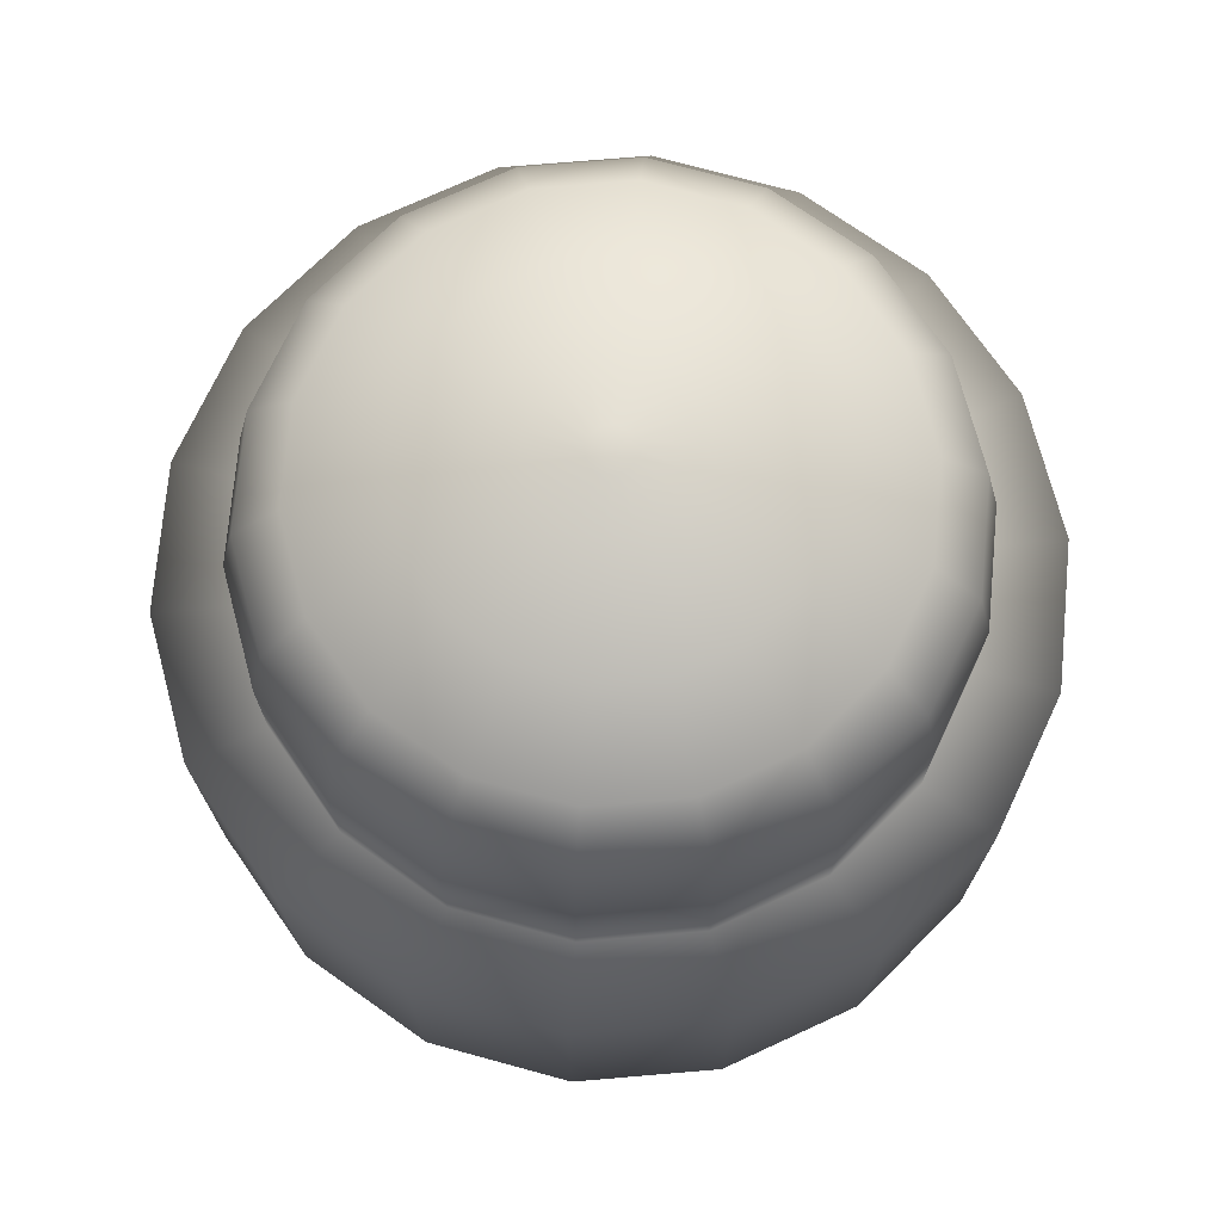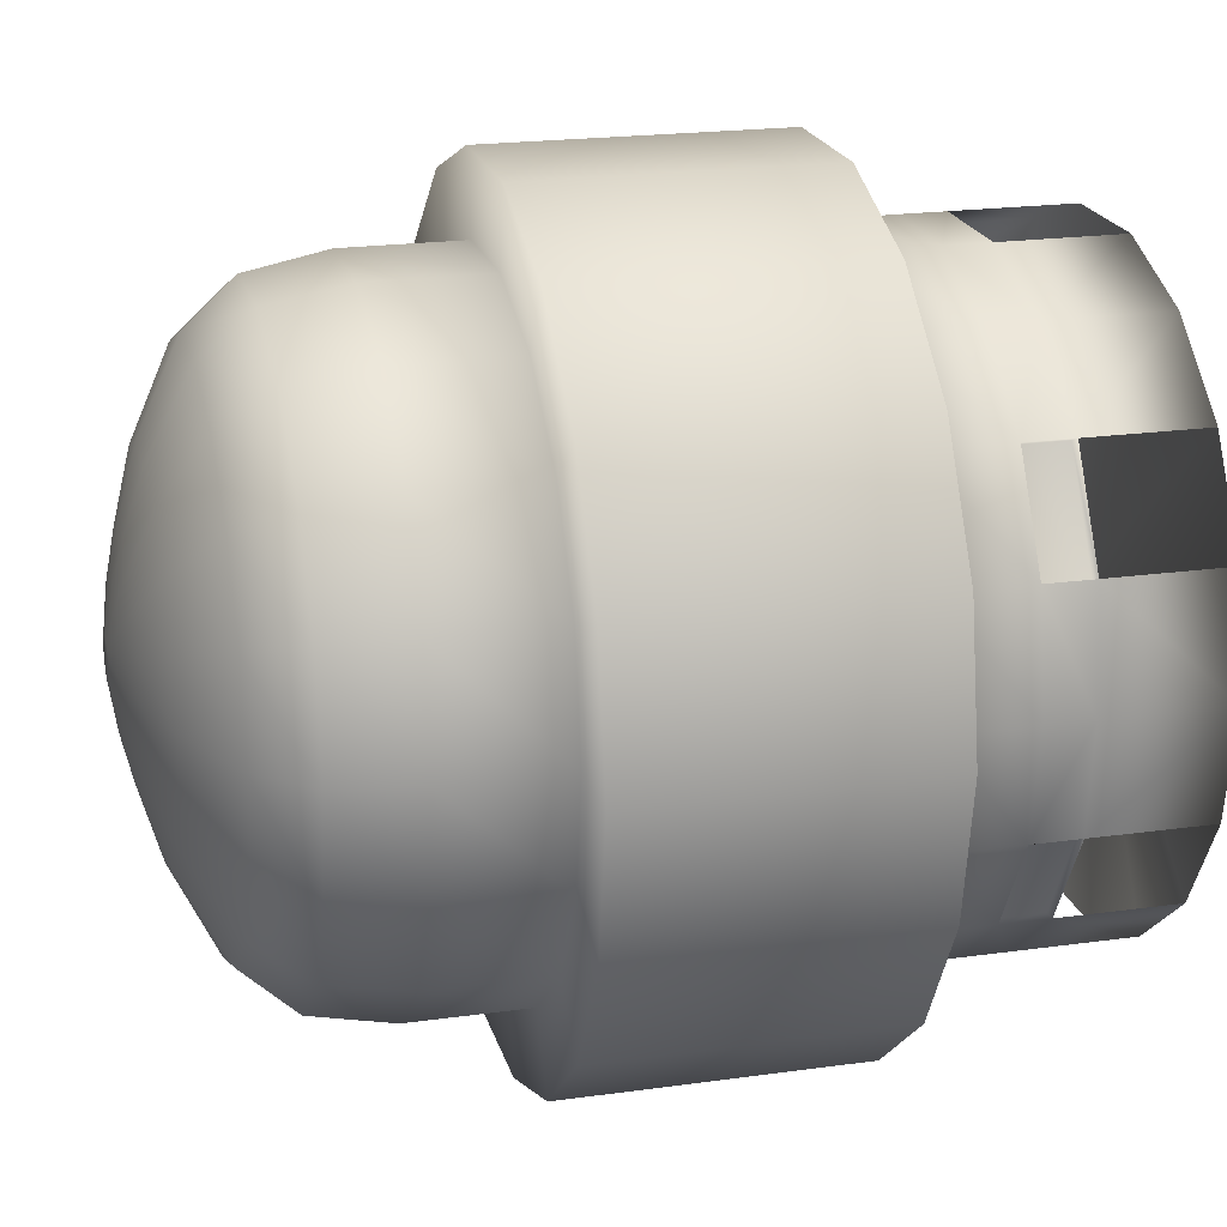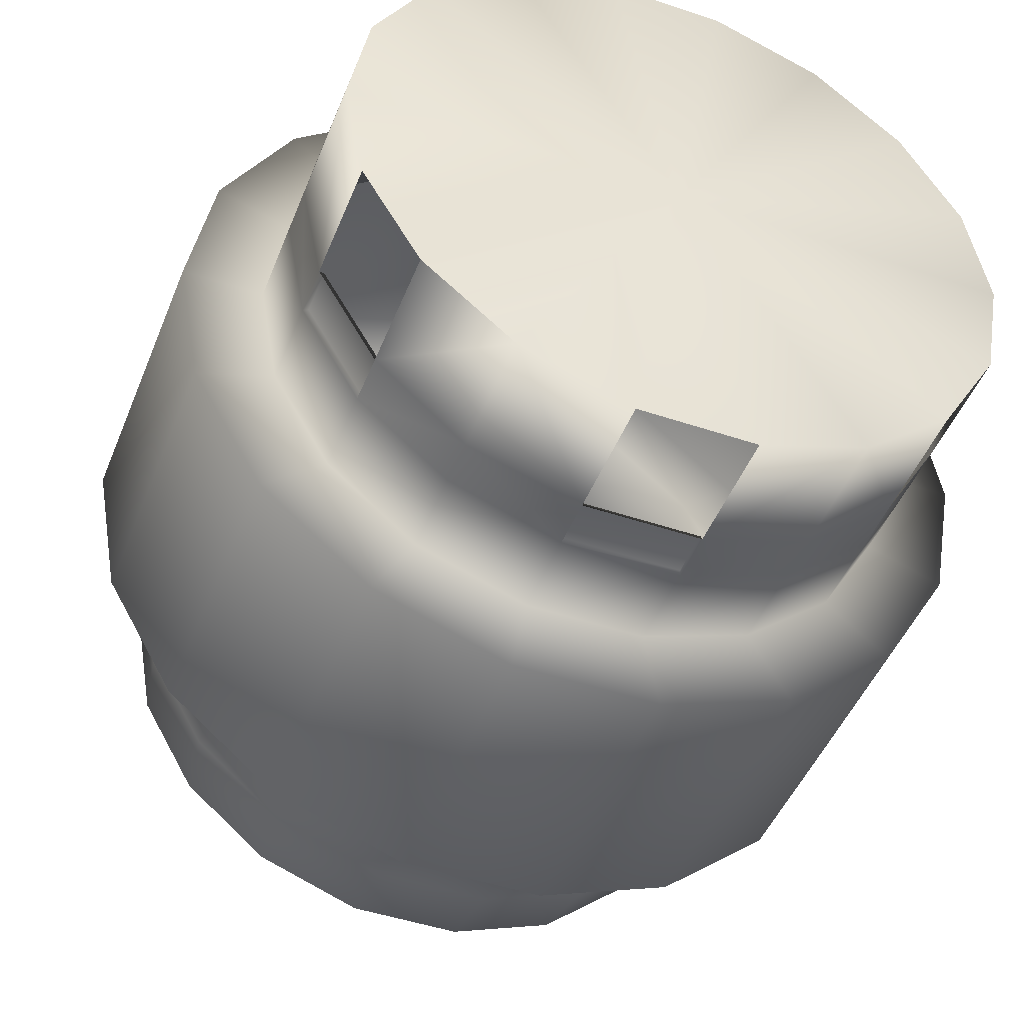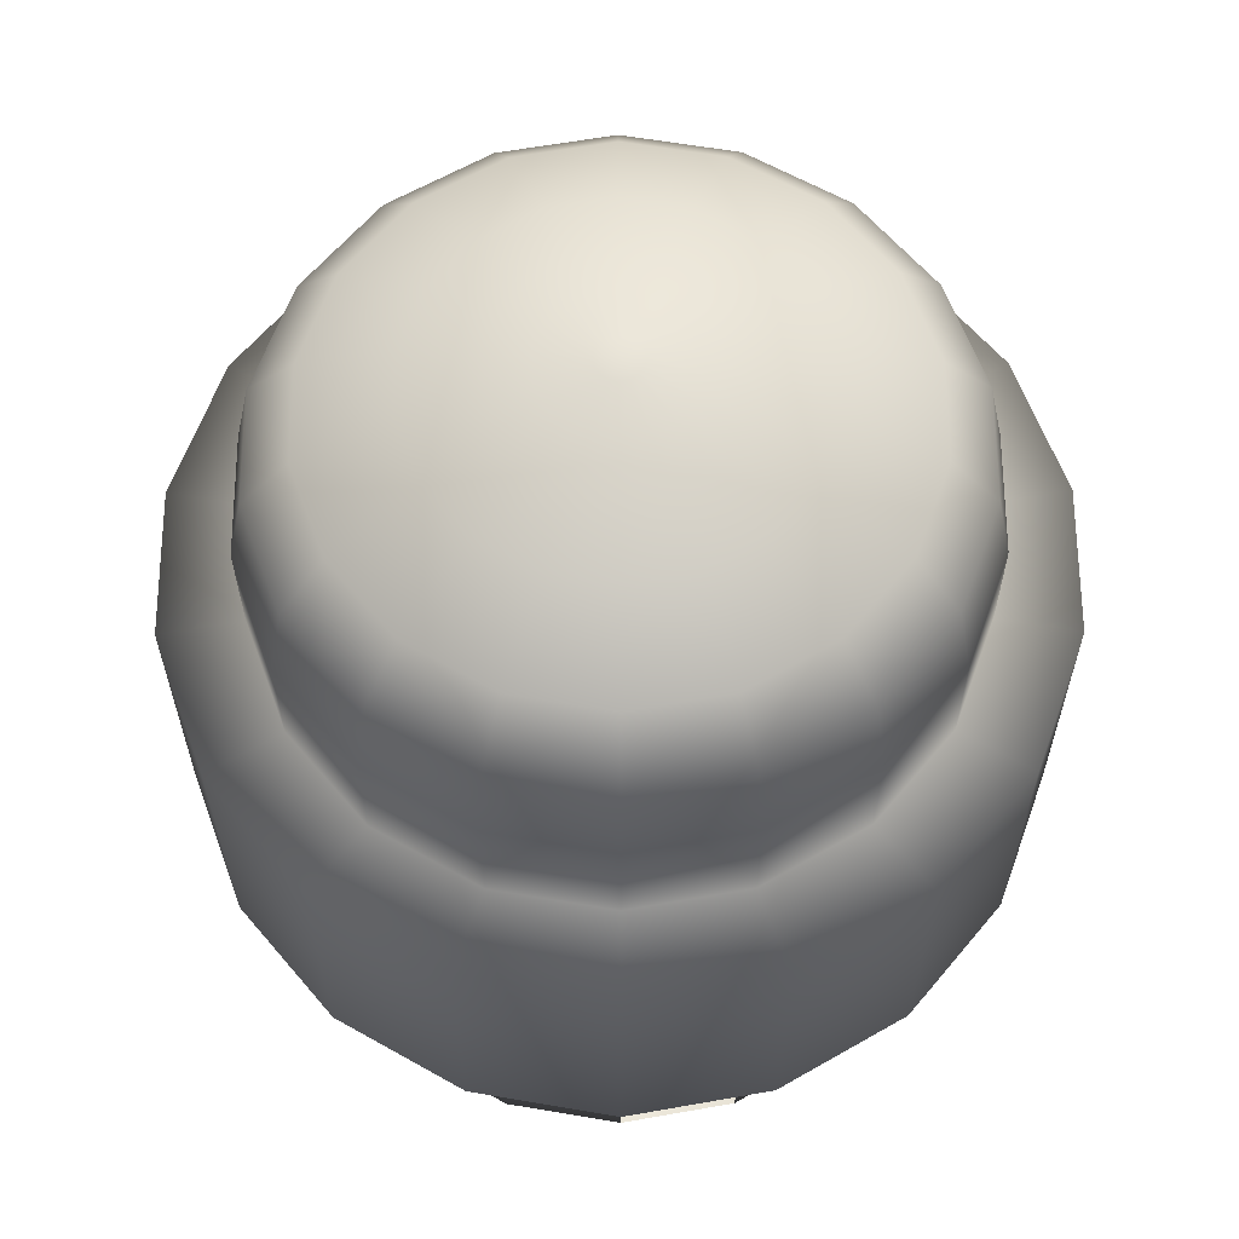
<metadata>
{"format":"obj","ext":"obj","renderer":"f3d","projection":"perspective","resolution":1024,"background":"white","views":[{"elev":73.3,"azim":115.2,"up":"+Y"},{"elev":20.6,"azim":-104.2,"up":"+Z"},{"elev":-46.4,"azim":-21.1,"up":"+Z"},{"elev":62.2,"azim":-70.2,"up":"+Y"}]}
</metadata>
<code>
g Mainhall_Room:default1
v -3.775 0 -3.162
v 4.624 0 -1.683
v 3.77 0 -3.163
v 2.461 0 -4.262
v 0.8545 0 -4.846
v -0.8545 0 -4.846
v -2.461 0 -4.262
v -4.624 0 -1.683
v -4.921 0 -1e-06
v -4.624 0 1.683
v -3.77 0 3.163
v -2.461 0 4.262
v -0.8545 0 4.846
v 0.8545 0 4.846
v 2.461 0 4.262
v 3.77 0 3.163
v 4.624 0 1.683
v 4.921 0 0
v 4.624 2.521 -1.683
v 3.77 2.521 -3.163
v 2.461 2.521 -4.262
v 0.8545 2.521 -4.846
v -0.8545 2.521 -4.846
v -2.461 2.521 -4.262
v -3.77 2.521 -3.163
v -4.624 2.521 -1.683
v -4.921 2.521 -1e-06
v -4.624 2.521 1.683
v -3.77 2.521 3.163
v -2.461 2.521 4.262
v -0.8545 2.521 4.846
v 0.8545 2.521 4.846
v 2.461 2.521 4.262
v 3.77 2.521 3.163
v 4.624 2.521 1.683
v 4.921 2.521 0
v 0 0 0
v 0.8545 1.795 -4.846
v -0.8545 1.795 -4.846
v -2.461 1.843 -4.262
v -3.77 1.795 -3.163
v -4.624 1.795 -1.683
v -4.921 1.843 -1e-06
v -4.624 1.795 1.683
v -3.77 1.795 3.163
v -2.461 1.843 4.262
v -0.8545 1.843 4.846
v 0.8545 1.843 4.846
v 2.461 1.843 4.262
v 3.77 1.786 3.163
v 4.624 1.786 1.683
v 4.921 1.843 0
v 4.624 1.795 -1.683
v 3.77 1.795 -3.163
v 2.461 1.843 -4.262
v 0.8545 1.843 -4.746
v 0.8545 2.521 -4.746
v -0.8545 2.521 -4.746
v -0.8545 1.843 -4.746
v -3.683 1.843 -3.113
v -4.538 1.843 -1.633
v -3.683 2.521 -3.113
v -4.538 2.521 -1.633
v -4.538 1.843 1.633
v -3.683 1.843 3.113
v -4.538 2.521 1.633
v -3.683 2.521 3.113
v 3.683 1.824 3.113
v 4.538 1.824 1.633
v 3.683 2.521 3.113
v 4.538 2.521 1.633
v 4.538 1.843 -1.633
v 3.683 1.843 -3.113
v 4.538 2.521 -1.633
v 3.683 2.521 -3.113
v 4.615 3.794 -1.68
v 3.762 3.794 -3.157
v 2.456 3.794 -4.254
v 0.8529 3.794 -4.837
v -0.8529 3.794 -4.837
v -2.456 3.794 -4.254
v -3.762 3.794 -3.157
v -4.615 3.794 -1.68
v -4.912 3.794 -1e-06
v -4.615 3.794 1.68
v -3.762 3.794 3.157
v -2.456 3.794 4.254
v -0.8529 3.794 4.837
v 0.8529 3.794 4.837
v 2.456 3.794 4.254
v 3.762 3.794 3.157
v 4.615 3.794 1.68
v 4.912 3.794 0
v 5.739 3.794 -2.089
v 4.679 3.794 -3.926
v 3.054 3.794 -5.289
v 1.061 3.794 -6.015
v -1.061 3.794 -6.015
v -3.054 3.794 -5.289
v -4.679 3.794 -3.926
v -5.739 3.794 -2.089
v -6.107 3.794 -1e-06
v -5.739 3.794 2.089
v -4.679 3.794 3.926
v -3.054 3.794 5.289
v -1.061 3.794 6.015
v 1.061 3.794 6.015
v 3.054 3.794 5.289
v 4.679 3.794 3.926
v 5.739 3.794 2.089
v 6.107 3.794 0
v 5.739 8.168 -2.089
v 4.679 8.168 -3.926
v 3.054 8.168 -5.289
v 1.061 8.168 -6.015
v -1.061 8.168 -6.015
v -3.054 8.168 -5.289
v -4.679 8.168 -3.926
v -5.739 8.168 -2.089
v -6.107 8.168 -1e-06
v -5.739 8.168 2.089
v -4.679 8.168 3.926
v -3.054 8.168 5.289
v -1.061 8.168 6.015
v 1.061 8.168 6.015
v 3.054 8.168 5.289
v 4.679 8.168 3.926
v 5.739 8.168 2.089
v 6.107 8.168 0
v 4.628 8.168 -1.684
v 3.773 8.168 -3.166
v 2.463 8.168 -4.265
v 0.8552 8.168 -4.85
v -0.8552 8.168 -4.85
v -2.463 8.168 -4.265
v -3.773 8.168 -3.166
v -4.628 8.168 -1.684
v -4.925 8.168 -1e-06
v -4.628 8.168 1.684
v -3.773 8.168 3.166
v -2.463 8.168 4.265
v -0.8552 8.168 4.85
v 0.8552 8.168 4.85
v 2.463 8.168 4.265
v 3.773 8.168 3.166
v 4.628 8.168 1.684
v 4.925 8.168 0
v 4.628 9.919 -1.684
v 3.773 9.919 -3.166
v 2.463 9.919 -4.265
v 0.8552 9.919 -4.85
v -0.8552 9.919 -4.85
v -2.463 9.919 -4.265
v -3.773 9.919 -3.166
v -4.628 9.919 -1.684
v -4.925 9.919 -1e-06
v -4.628 9.919 1.684
v -3.773 9.919 3.166
v -2.463 9.919 4.265
v -0.8552 9.919 4.85
v 0.8552 9.919 4.85
v 2.463 9.919 4.265
v 3.773 9.919 3.166
v 4.628 9.919 1.684
v 4.925 9.919 0
v 4.404 11.12 -1.603
v 3.59 11.12 -3.012
v 2.343 11.12 -4.059
v 0.8138 11.12 -4.615
v -0.8138 11.12 -4.615
v -2.343 11.12 -4.059
v -3.59 11.12 -3.012
v -4.404 11.12 -1.603
v -4.687 11.12 -1e-06
v -4.404 11.12 1.603
v -3.59 11.12 3.012
v -2.343 11.12 4.059
v -0.8138 11.12 4.615
v 0.8138 11.12 4.615
v 2.343 11.12 4.059
v 3.59 11.12 3.012
v 4.404 11.12 1.603
v 4.687 11.12 0
v 3.769 11.89 -1.372
v 3.073 11.89 -2.578
v 2.005 11.89 -3.474
v 0.6965 11.89 -3.95
v -0.6965 11.89 -3.95
v -2.005 11.89 -3.474
v -3.073 11.89 -2.578
v -3.769 11.89 -1.372
v -4.011 11.89 -1e-06
v -3.769 11.89 1.372
v -3.073 11.89 2.578
v -2.005 11.89 3.474
v -0.6965 11.89 3.95
v 0.6965 11.89 3.95
v 2.005 11.89 3.474
v 3.073 11.89 2.578
v 3.769 11.89 1.372
v 4.011 11.89 0
v 2.534 12.53 -0.9223
v 2.066 12.53 -1.733
v 1.348 12.53 -2.335
v 0.4683 12.53 -2.656
v -0.4683 12.53 -2.656
v -1.348 12.53 -2.335
v -2.066 12.53 -1.733
v -2.534 12.53 -0.9223
v -2.697 12.53 -1e-06
v -2.534 12.53 0.9223
v -2.066 12.53 1.733
v -1.348 12.53 2.335
v -0.4683 12.53 2.656
v 0.4683 12.53 2.656
v 1.348 12.53 2.335
v 2.066 12.53 1.733
v 2.534 12.53 0.9223
v 2.697 12.53 0
v 1.55 12.83 -0.5641
v 1.263 12.83 -1.06
v 0.8247 12.83 -1.428
v 0.2864 12.83 -1.624
v -0.2864 12.83 -1.624
v -0.8247 12.83 -1.428
v -1.263 12.83 -1.06
v -1.55 12.83 -0.5641
v -1.649 12.83 0
v -1.55 12.83 0.5641
v -1.263 12.83 1.06
v -0.8247 12.83 1.428
v -0.2864 12.83 1.624
v 0.2864 12.83 1.624
v 0.8247 12.83 1.428
v 1.263 12.83 1.06
v 1.55 12.83 0.5641
v 1.649 12.83 0
v 0.9964 12.97 -0.3627
v 0.8123 12.97 -0.6816
v 0.5302 12.97 -0.9183
v 0.1841 12.97 -1.044
v -0.1841 12.97 -1.044
v -0.5302 12.97 -0.9183
v -0.8123 12.97 -0.6816
v -0.9964 12.97 -0.3627
v -1.06 12.97 0
v -0.9964 12.97 0.3627
v -0.8123 12.97 0.6816
v -0.5302 12.97 0.9183
v -0.1841 12.97 1.044
v 0.1841 12.97 1.044
v 0.5302 12.97 0.9183
v 0.8123 12.97 0.6816
v 0.9964 12.97 0.3627
v 1.06 12.97 0
v 0.2954 13.08 -0.1075
v 0.2408 13.08 -0.2021
v 0.1572 13.08 -0.2722
v 0.05458 13.08 -0.3096
v -0.05459 13.08 -0.3096
v -0.1572 13.08 -0.2722
v -0.2408 13.08 -0.2021
v -0.2954 13.08 -0.1075
v -0.3143 13.08 0
v -0.2954 13.08 0.1075
v -0.2408 13.08 0.2021
v -0.1572 13.08 0.2722
v -0.05459 13.08 0.3096
v 0.05458 13.08 0.3096
v 0.1572 13.08 0.2722
v 0.2408 13.08 0.2021
v 0.2954 13.08 0.1075
v 0.3143 13.08 0
v 0 13.08 0
v -3.775 0 -3.162
v -3.775 0 -3.162
g Mainhall_Room:MainHall Mainhall_Room:textureBakeSet2 Mainhall_Room:polySurface1
f 3 54 4
f 4 54 55
f 55 38 4
f 4 38 5
f 6 39 7
f 7 39 40
f 40 41 7
f 7 41 276
f 8 42 9
f 9 42 43
f 43 44 9
f 9 44 10
f 11 45 12
f 12 45 46
f 12 46 13
f 13 46 47
f 14 48 15
f 15 48 49
f 49 50 15
f 15 50 16
f 17 51 18
f 18 51 52
f 52 53 18
f 18 53 2
f 3 37 2
f 4 37 3
f 5 37 4
f 6 37 5
f 7 37 6
f 275 37 7
f 8 37 1
f 9 37 8
f 10 37 9
f 11 37 10
f 12 37 11
f 13 37 12
f 14 37 13
f 15 37 14
f 16 37 15
f 17 37 16
f 18 37 17
f 2 37 18
f 56 57 59
f 59 57 58
f 39 23 40
f 40 23 24
f 41 40 25
f 25 40 24
f 61 60 63
f 63 60 62
f 42 26 43
f 43 26 27
f 44 43 28
f 28 43 27
f 65 64 67
f 67 64 66
f 45 29 46
f 46 29 30
f 47 46 31
f 31 46 30
f 49 48 33
f 33 48 32
f 50 49 34
f 34 49 33
f 69 68 71
f 71 68 70
f 51 35 52
f 52 35 36
f 53 52 19
f 19 52 36
f 73 72 75
f 75 72 74
f 54 20 55
f 55 20 21
f 38 55 22
f 22 55 21
f 38 22 56
f 56 22 57
f 22 23 57
f 57 23 58
f 39 59 23
f 23 59 58
f 39 38 59
f 59 38 56
f 42 41 61
f 61 41 60
f 41 25 60
f 60 25 62
f 25 26 62
f 62 26 63
f 42 61 26
f 26 61 63
f 45 44 65
f 65 44 64
f 44 28 64
f 64 28 66
f 28 29 66
f 66 29 67
f 45 65 29
f 29 65 67
f 51 50 69
f 69 50 68
f 50 34 68
f 68 34 70
f 34 35 70
f 70 35 71
f 51 69 35
f 35 69 71
f 54 53 73
f 73 53 72
f 53 19 72
f 72 19 74
f 19 20 74
f 74 20 75
f 54 73 20
f 20 73 75
f 20 19 77
f 77 19 76
f 21 20 78
f 78 20 77
f 22 21 79
f 79 21 78
f 23 22 80
f 80 22 79
f 24 23 81
f 81 23 80
f 25 24 82
f 82 24 81
f 26 25 83
f 83 25 82
f 27 26 84
f 84 26 83
f 28 27 85
f 85 27 84
f 29 28 86
f 86 28 85
f 30 29 87
f 87 29 86
f 31 30 88
f 88 30 87
f 32 31 89
f 89 31 88
f 33 32 90
f 90 32 89
f 34 33 91
f 91 33 90
f 35 34 92
f 92 34 91
f 36 35 93
f 93 35 92
f 19 36 76
f 76 36 93
f 77 76 95
f 95 76 94
f 78 77 96
f 96 77 95
f 79 78 97
f 97 78 96
f 80 79 98
f 98 79 97
f 81 80 99
f 99 80 98
f 82 81 100
f 100 81 99
f 83 82 101
f 101 82 100
f 84 83 102
f 102 83 101
f 85 84 103
f 103 84 102
f 86 85 104
f 104 85 103
f 87 86 105
f 105 86 104
f 88 87 106
f 106 87 105
f 89 88 107
f 107 88 106
f 90 89 108
f 108 89 107
f 91 90 109
f 109 90 108
f 92 91 110
f 110 91 109
f 93 92 111
f 111 92 110
f 76 93 94
f 94 93 111
f 95 94 113
f 113 94 112
f 96 95 114
f 114 95 113
f 97 96 115
f 115 96 114
f 98 97 116
f 116 97 115
f 99 98 117
f 117 98 116
f 100 99 118
f 118 99 117
f 101 100 119
f 119 100 118
f 102 101 120
f 120 101 119
f 103 102 121
f 121 102 120
f 104 103 122
f 122 103 121
f 105 104 123
f 123 104 122
f 106 105 124
f 124 105 123
f 107 106 125
f 125 106 124
f 108 107 126
f 126 107 125
f 109 108 127
f 127 108 126
f 110 109 128
f 128 109 127
f 111 110 129
f 129 110 128
f 94 111 112
f 112 111 129
f 113 112 131
f 131 112 130
f 114 113 132
f 132 113 131
f 115 114 133
f 133 114 132
f 116 115 134
f 134 115 133
f 117 116 135
f 135 116 134
f 118 117 136
f 136 117 135
f 119 118 137
f 137 118 136
f 120 119 138
f 138 119 137
f 121 120 139
f 139 120 138
f 122 121 140
f 140 121 139
f 123 122 141
f 141 122 140
f 124 123 142
f 142 123 141
f 125 124 143
f 143 124 142
f 126 125 144
f 144 125 143
f 127 126 145
f 145 126 144
f 128 127 146
f 146 127 145
f 129 128 147
f 147 128 146
f 112 129 130
f 130 129 147
f 131 130 149
f 149 130 148
f 132 131 150
f 150 131 149
f 133 132 151
f 151 132 150
f 134 133 152
f 152 133 151
f 135 134 153
f 153 134 152
f 136 135 154
f 154 135 153
f 137 136 155
f 155 136 154
f 138 137 156
f 156 137 155
f 139 138 157
f 157 138 156
f 140 139 158
f 158 139 157
f 141 140 159
f 159 140 158
f 142 141 160
f 160 141 159
f 143 142 161
f 161 142 160
f 144 143 162
f 162 143 161
f 145 144 163
f 163 144 162
f 146 145 164
f 164 145 163
f 147 146 165
f 165 146 164
f 130 147 148
f 148 147 165
f 149 148 167
f 167 148 166
f 150 149 168
f 168 149 167
f 151 150 169
f 169 150 168
f 152 151 170
f 170 151 169
f 153 152 171
f 171 152 170
f 154 153 172
f 172 153 171
f 155 154 173
f 173 154 172
f 156 155 174
f 174 155 173
f 157 156 175
f 175 156 174
f 158 157 176
f 176 157 175
f 159 158 177
f 177 158 176
f 160 159 178
f 178 159 177
f 161 160 179
f 179 160 178
f 162 161 180
f 180 161 179
f 163 162 181
f 181 162 180
f 164 163 182
f 182 163 181
f 165 164 183
f 183 164 182
f 148 165 166
f 166 165 183
f 167 166 185
f 185 166 184
f 168 167 186
f 186 167 185
f 169 168 187
f 187 168 186
f 170 169 188
f 188 169 187
f 171 170 189
f 189 170 188
f 172 171 190
f 190 171 189
f 173 172 191
f 191 172 190
f 174 173 192
f 192 173 191
f 175 174 193
f 193 174 192
f 176 175 194
f 194 175 193
f 177 176 195
f 195 176 194
f 178 177 196
f 196 177 195
f 179 178 197
f 197 178 196
f 180 179 198
f 198 179 197
f 181 180 199
f 199 180 198
f 182 181 200
f 200 181 199
f 183 182 201
f 201 182 200
f 166 183 184
f 184 183 201
f 185 184 203
f 203 184 202
f 186 185 204
f 204 185 203
f 187 186 205
f 205 186 204
f 188 187 206
f 206 187 205
f 189 188 207
f 207 188 206
f 190 189 208
f 208 189 207
f 191 190 209
f 209 190 208
f 192 191 210
f 210 191 209
f 193 192 211
f 211 192 210
f 194 193 212
f 212 193 211
f 195 194 213
f 213 194 212
f 196 195 214
f 214 195 213
f 197 196 215
f 215 196 214
f 198 197 216
f 216 197 215
f 199 198 217
f 217 198 216
f 200 199 218
f 218 199 217
f 201 200 219
f 219 200 218
f 184 201 202
f 202 201 219
f 203 202 221
f 221 202 220
f 204 203 222
f 222 203 221
f 205 204 223
f 223 204 222
f 206 205 224
f 224 205 223
f 207 206 225
f 225 206 224
f 208 207 226
f 226 207 225
f 209 208 227
f 227 208 226
f 210 209 228
f 228 209 227
f 211 210 229
f 229 210 228
f 212 211 230
f 230 211 229
f 213 212 231
f 231 212 230
f 214 213 232
f 232 213 231
f 215 214 233
f 233 214 232
f 216 215 234
f 234 215 233
f 217 216 235
f 235 216 234
f 218 217 236
f 236 217 235
f 219 218 237
f 237 218 236
f 202 219 220
f 220 219 237
f 221 220 239
f 239 220 238
f 222 221 240
f 240 221 239
f 223 222 241
f 241 222 240
f 224 223 242
f 242 223 241
f 225 224 243
f 243 224 242
f 226 225 244
f 244 225 243
f 227 226 245
f 245 226 244
f 228 227 246
f 246 227 245
f 229 228 247
f 247 228 246
f 230 229 248
f 248 229 247
f 231 230 249
f 249 230 248
f 232 231 250
f 250 231 249
f 233 232 251
f 251 232 250
f 234 233 252
f 252 233 251
f 235 234 253
f 253 234 252
f 236 235 254
f 254 235 253
f 237 236 255
f 255 236 254
f 220 237 238
f 238 237 255
f 239 238 257
f 257 238 256
f 240 239 258
f 258 239 257
f 241 240 259
f 259 240 258
f 242 241 260
f 260 241 259
f 243 242 261
f 261 242 260
f 244 243 262
f 262 243 261
f 245 244 263
f 263 244 262
f 246 245 264
f 264 245 263
f 247 246 265
f 265 246 264
f 248 247 266
f 266 247 265
f 249 248 267
f 267 248 266
f 250 249 268
f 268 249 267
f 251 250 269
f 269 250 268
f 252 251 270
f 270 251 269
f 253 252 271
f 271 252 270
f 254 253 272
f 272 253 271
f 255 254 273
f 273 254 272
f 238 255 256
f 256 255 273
f 258 257 274
f 274 257 256
f 260 259 274
f 274 259 258
f 262 261 274
f 274 261 260
f 264 263 274
f 274 263 262
f 266 265 274
f 274 265 264
f 268 267 274
f 274 267 266
f 270 269 274
f 274 269 268
f 272 271 274
f 274 271 270
f 256 273 274
f 274 273 272
f 47 31 48
f 48 31 32

</code>
